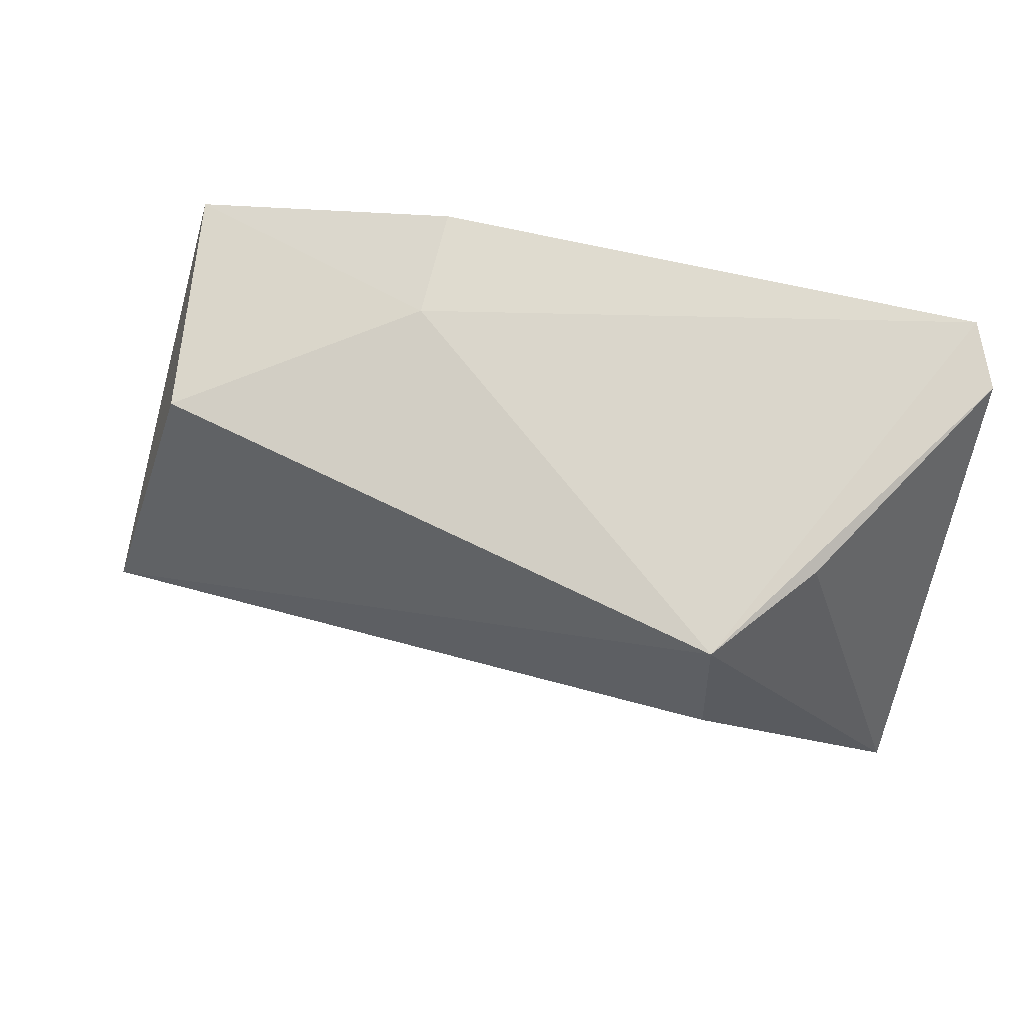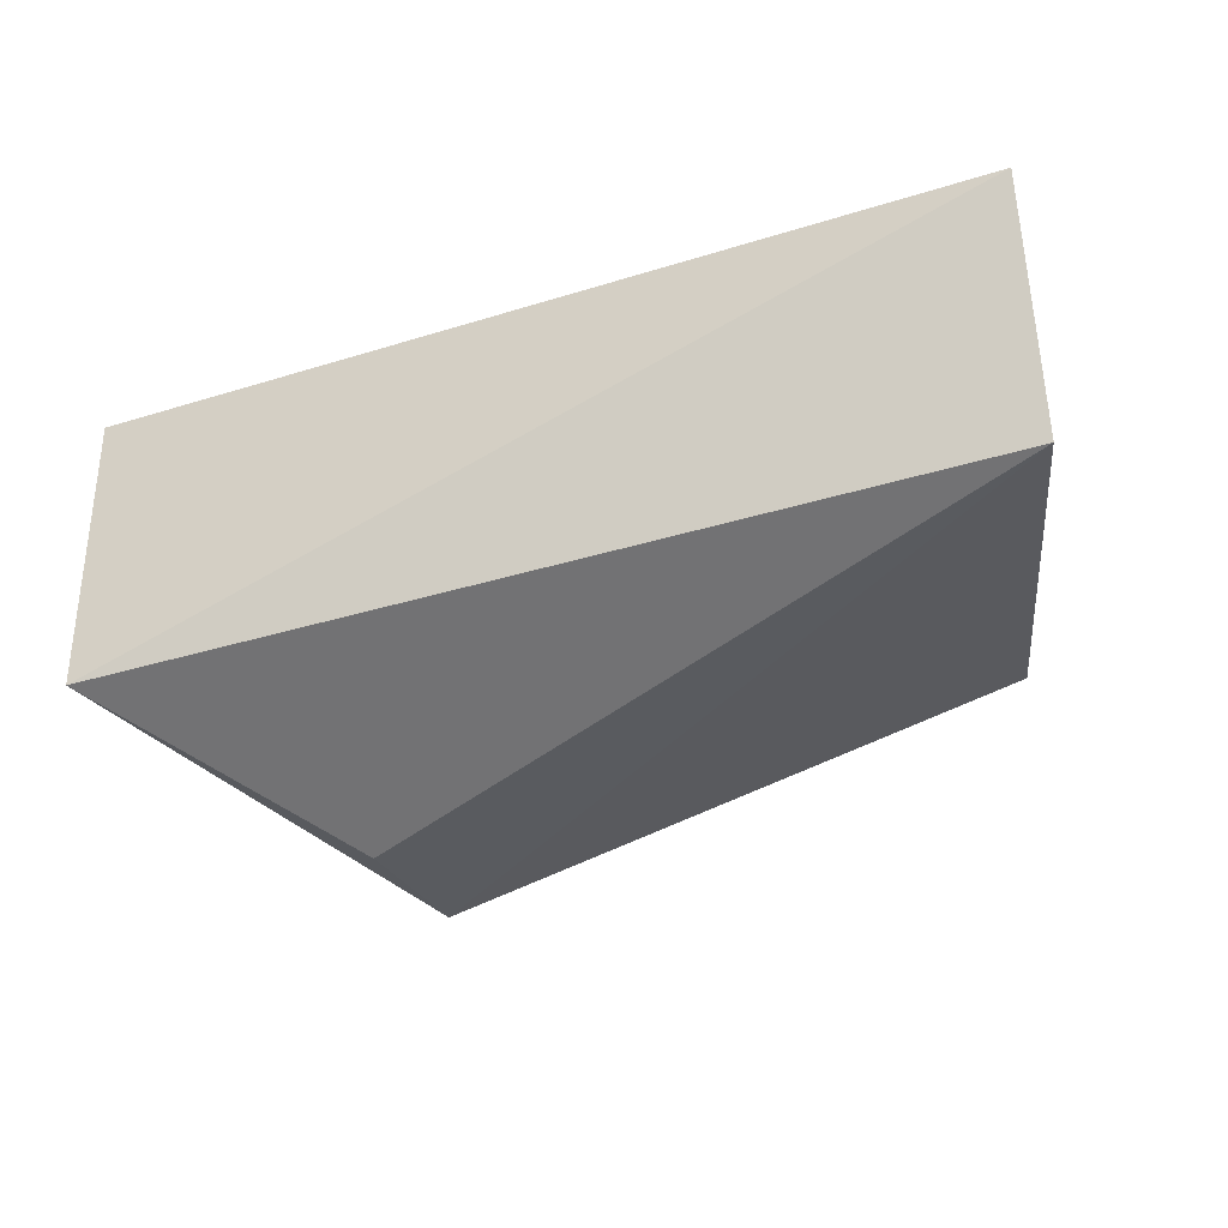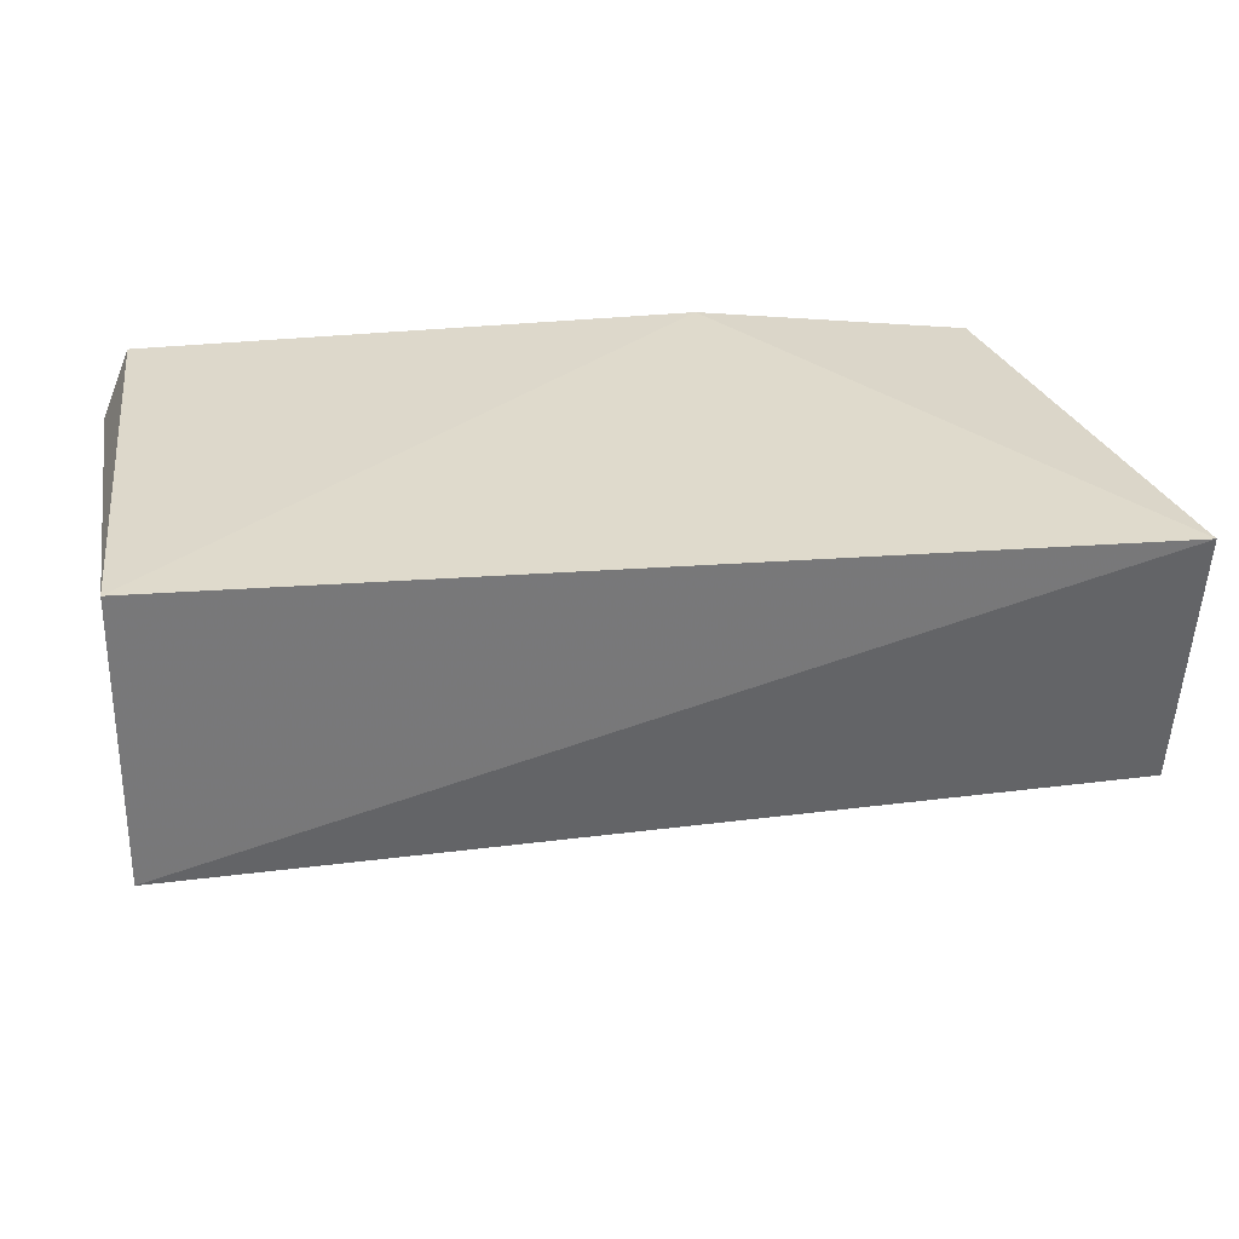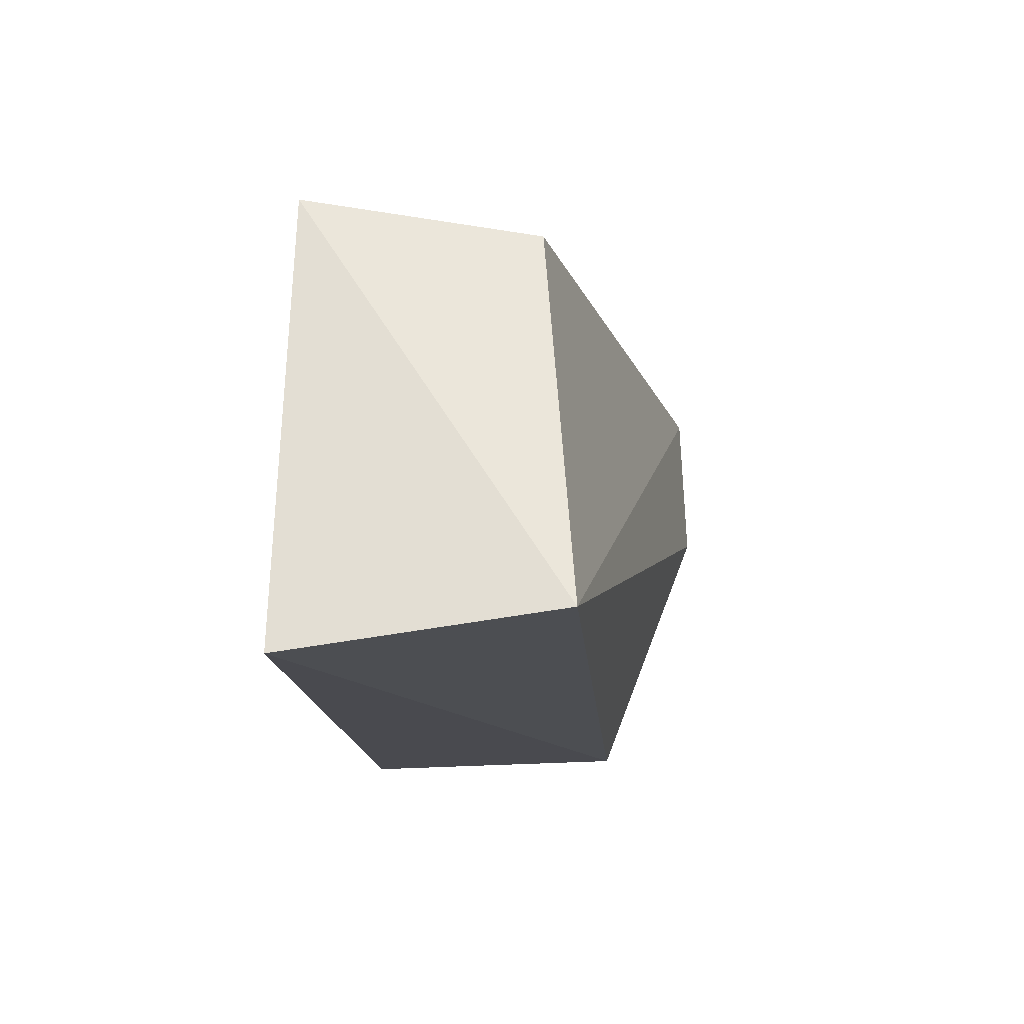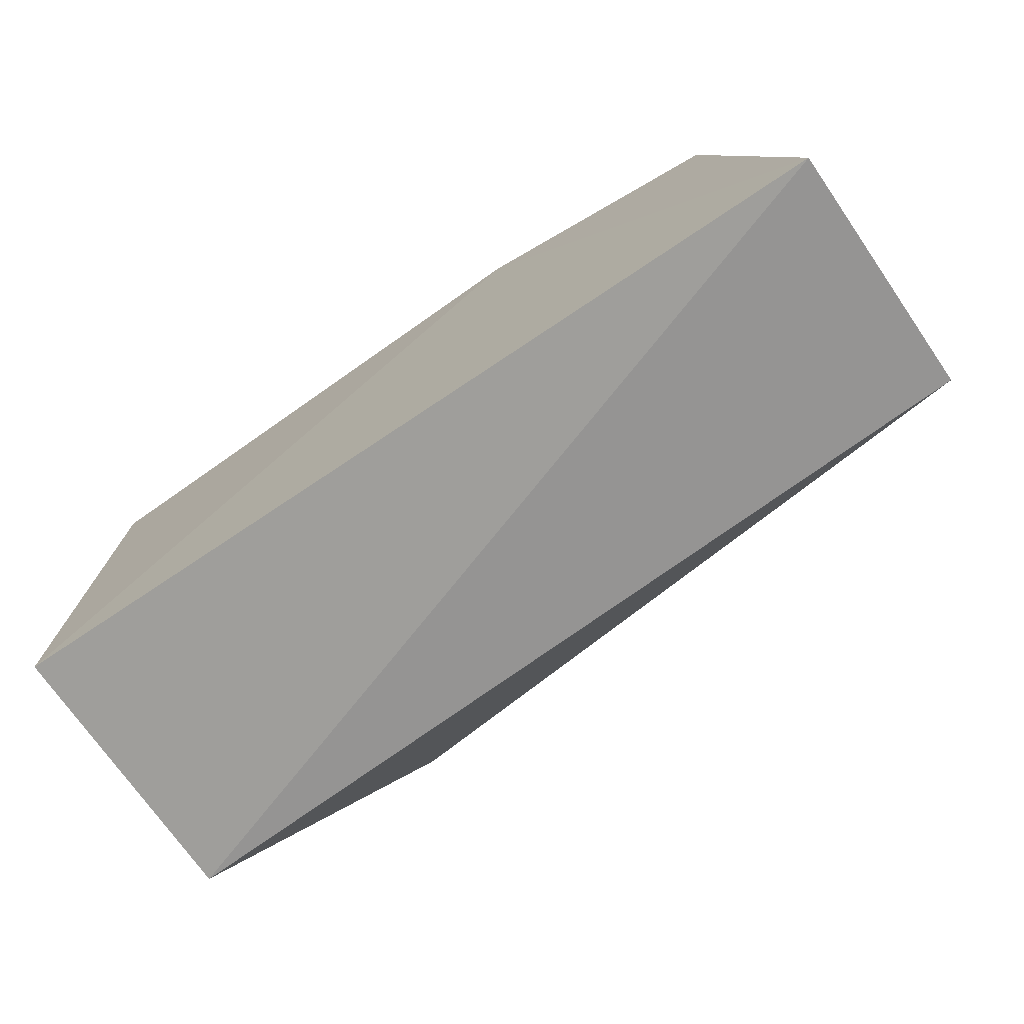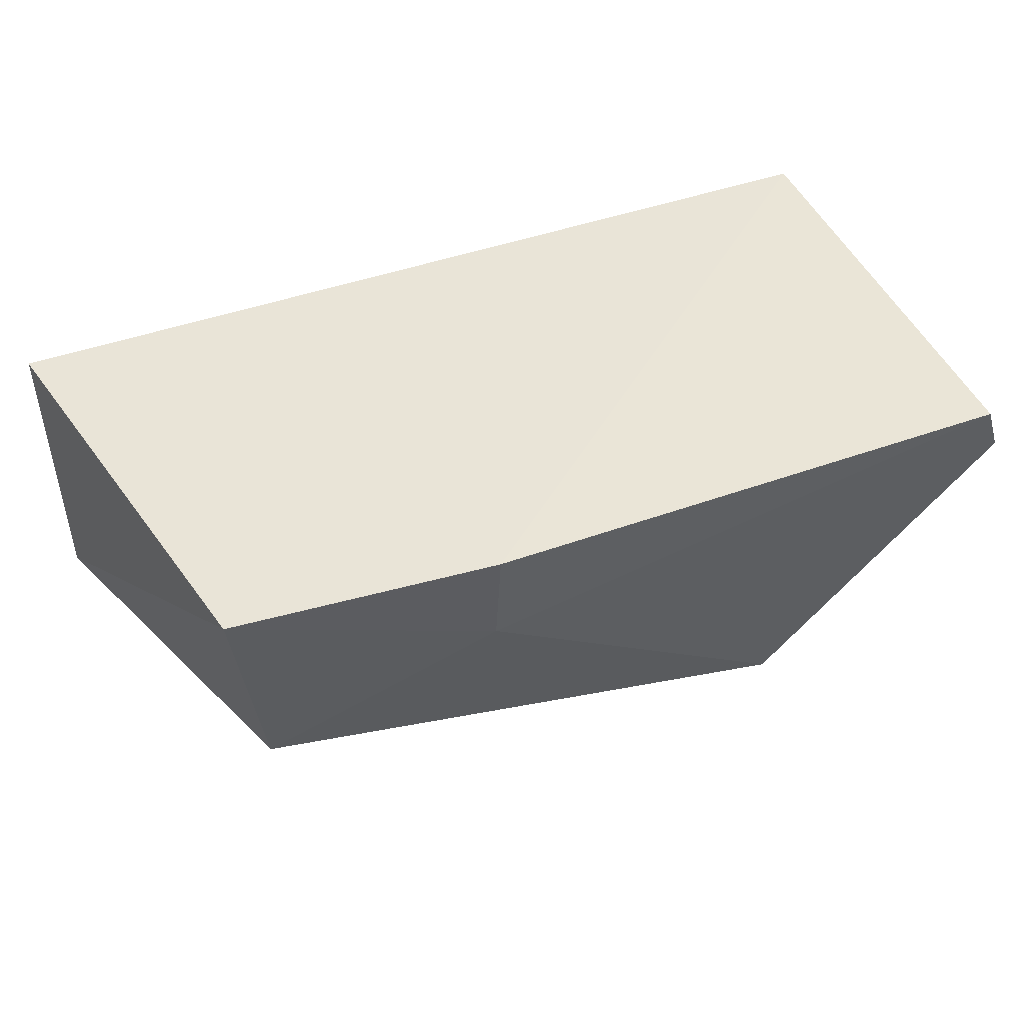
<metadata>
{"format":"obj","ext":"obj","renderer":"f3d","projection":"perspective","resolution":1024,"background":"white","views":[{"elev":62.3,"azim":14.2,"up":"+Z"},{"elev":-33.8,"azim":-157.9,"up":"+Y"},{"elev":31.3,"azim":170.2,"up":"+Y"},{"elev":-15.6,"azim":-86.3,"up":"+Z"},{"elev":-73.4,"azim":-144.7,"up":"+Z"},{"elev":44.3,"azim":-23.5,"up":"+Y"}]}
</metadata>
<code>
v -0.01789 -0.06504 0.02133
v -0.0167 -0.06768 0.02071
v -0.01719 -0.06499 0.001785
v -0.05536 -0.06573 0.0004249
v -0.05064 -0.07549 0.01817
v -0.04098 -0.06509 0.02116
v -0.02547 -0.08158 0.01184
v -0.0521 -0.06587 0.01938
v -0.02572 -0.08131 0.01812
v -0.01698 -0.07719 0.00214
v -0.05532 -0.07685 0.001971
v -0.04095 -0.06972 0.02053
v -0.02227 -0.07691 0.01867
f 1 2 3
f 6 1 3
f 6 3 4
f 8 6 4
f 9 2 1
f 10 3 2
f 10 9 7
f 10 4 3
f 11 10 7
f 11 4 10
f 11 8 4
f 11 5 8
f 11 9 5
f 11 7 9
f 12 8 5
f 12 6 8
f 12 5 9
f 12 9 1
f 12 1 6
f 13 10 2
f 13 2 9
f 13 9 10

</code>
